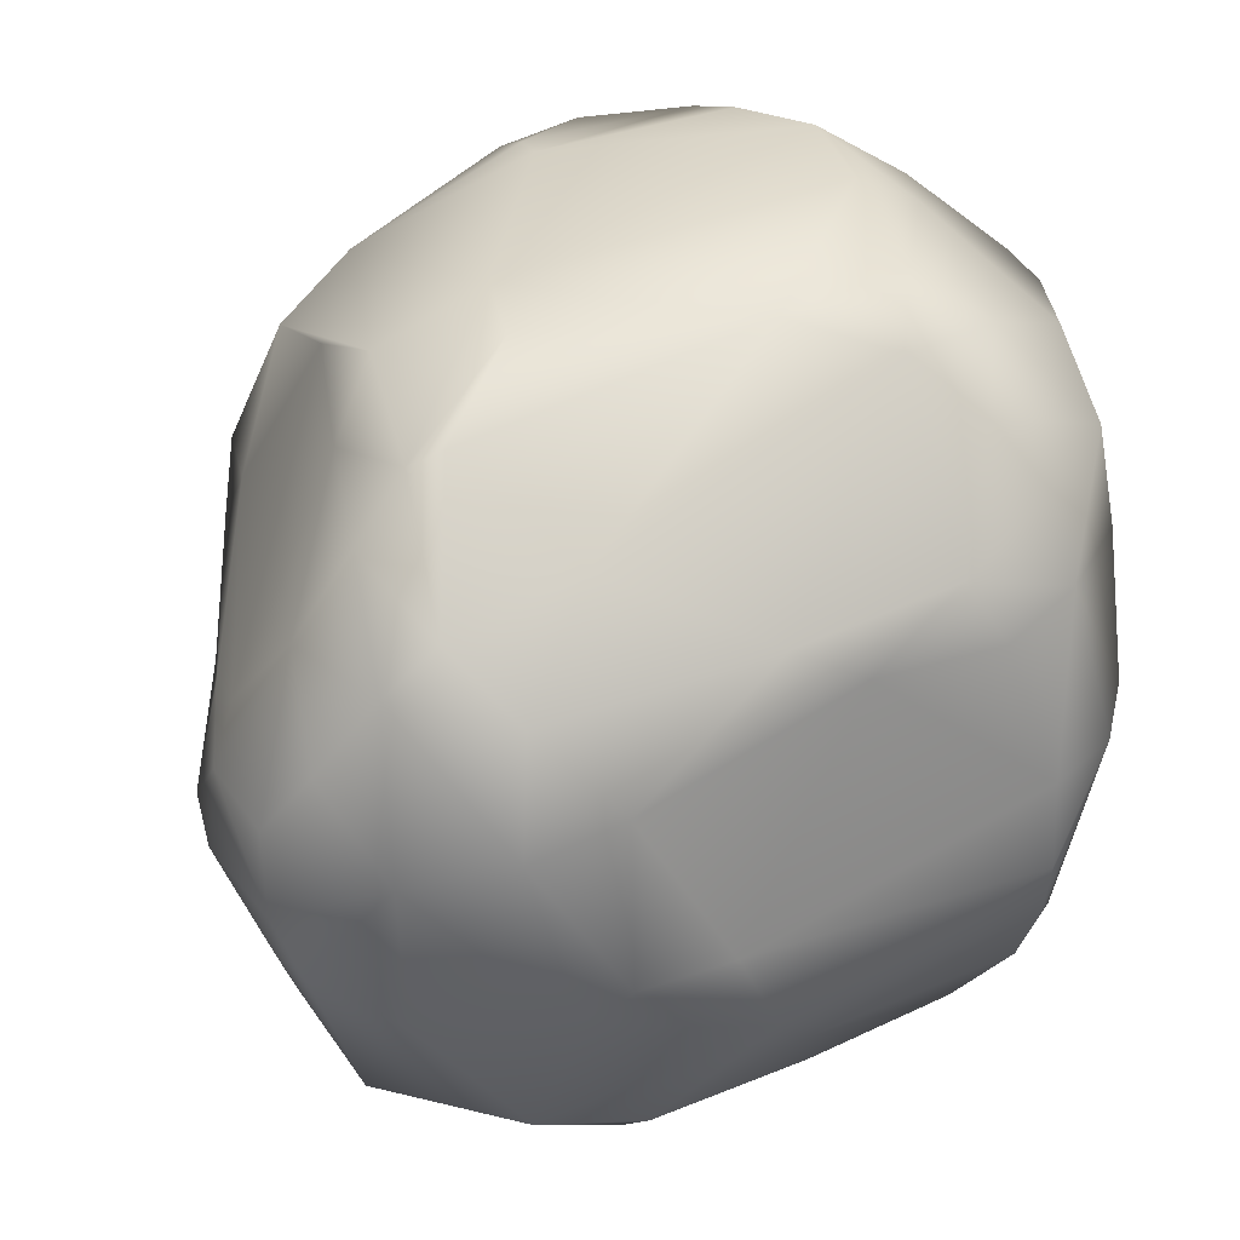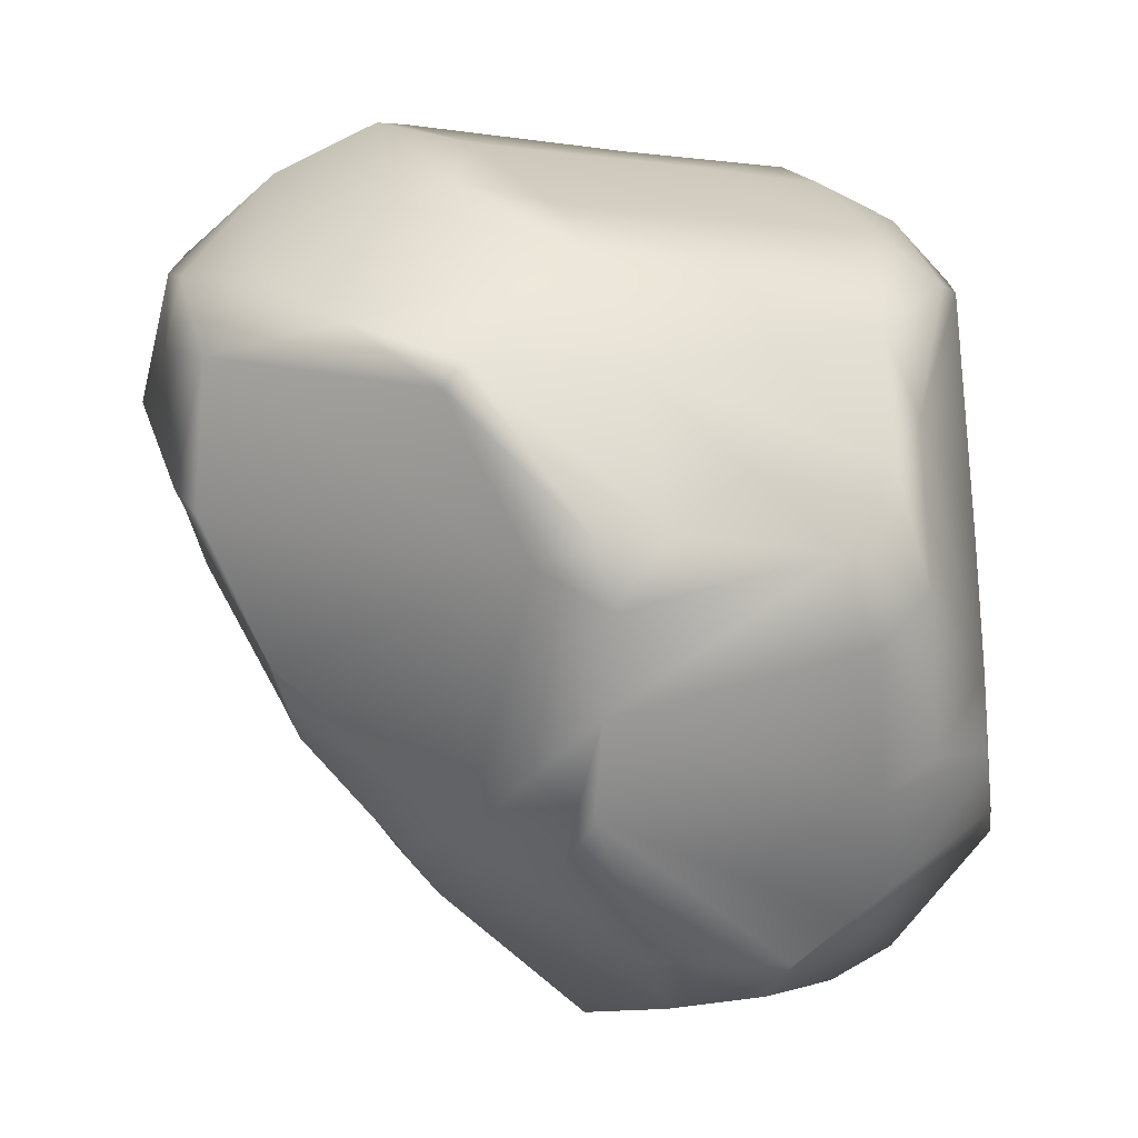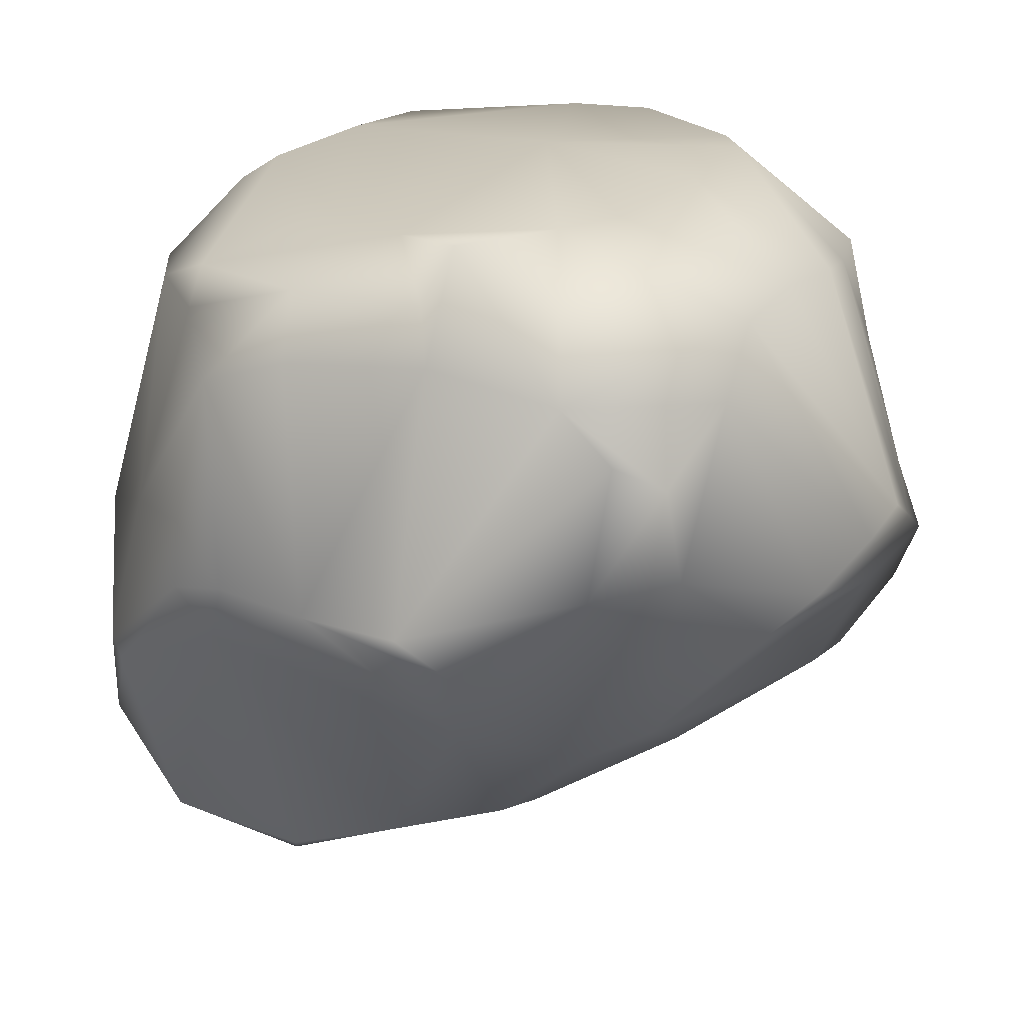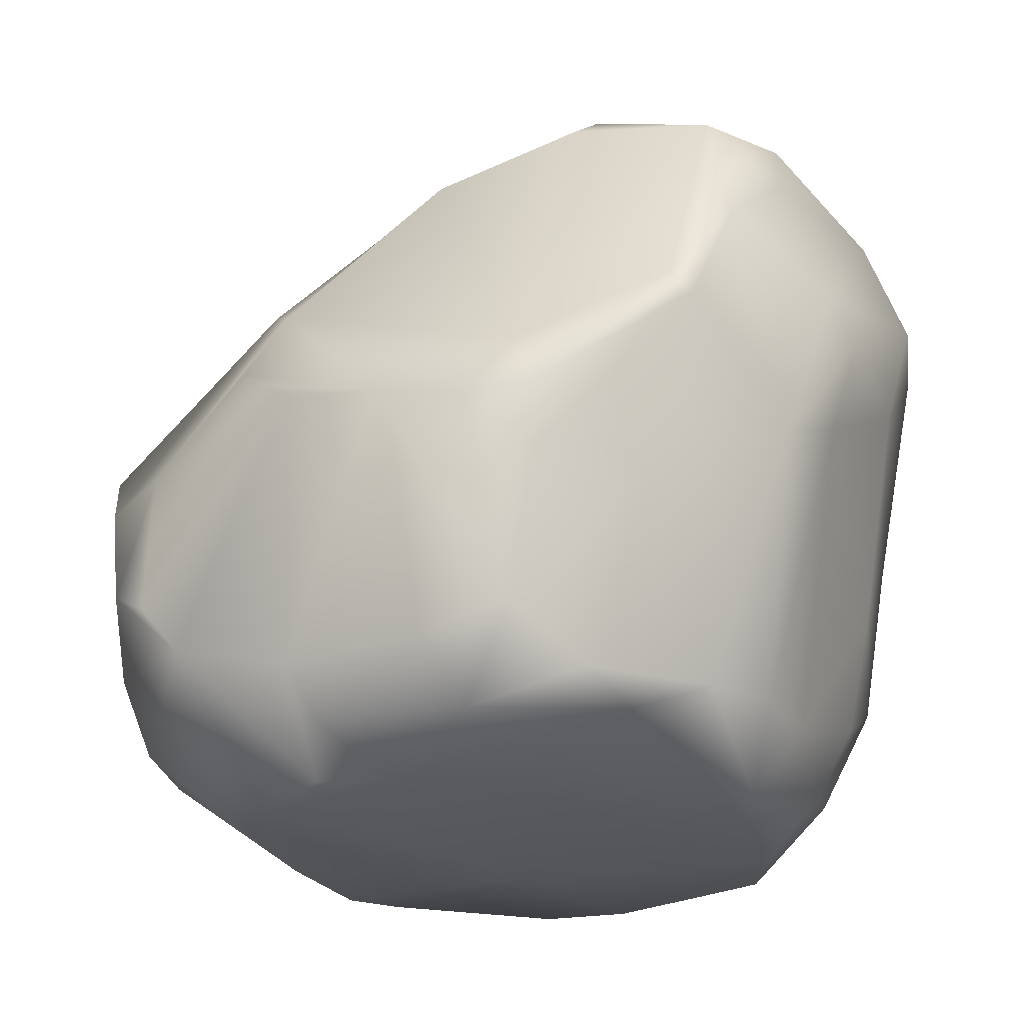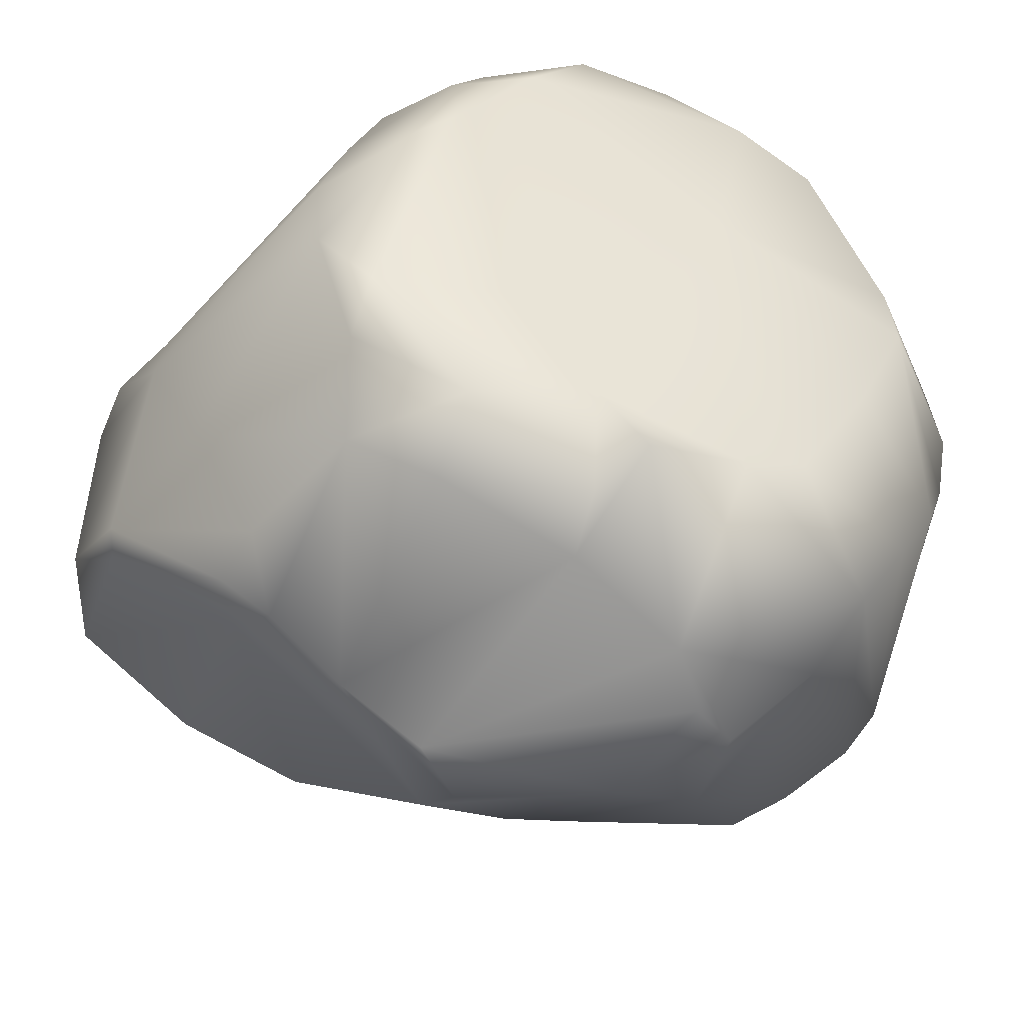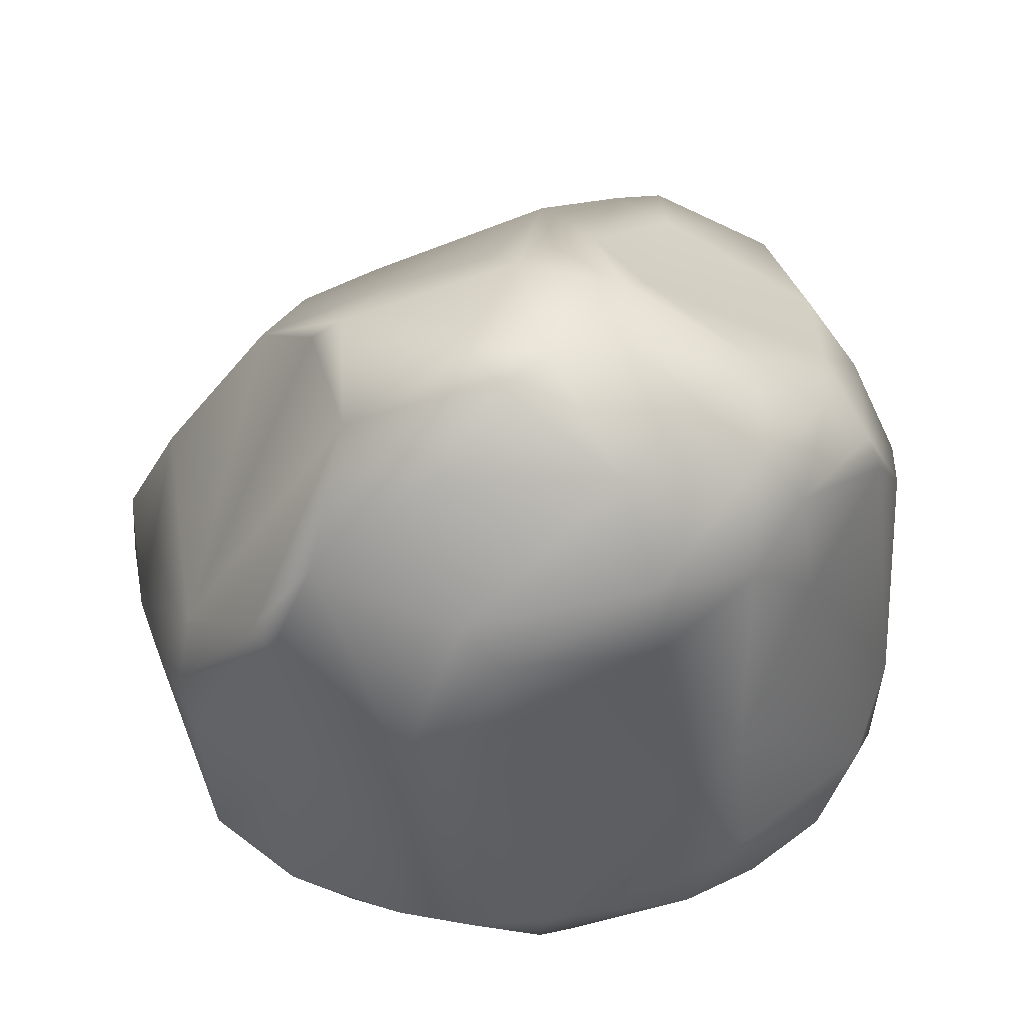
<metadata>
{"format":"obj","ext":"obj","renderer":"f3d","projection":"perspective","resolution":1024,"background":"white","views":[{"elev":51.5,"azim":-100.4,"up":"+Z"},{"elev":-43.3,"azim":-85.1,"up":"+Z"},{"elev":-68.9,"azim":3.7,"up":"+Z"},{"elev":-23.6,"azim":-132.9,"up":"+Y"},{"elev":-46.1,"azim":-23.8,"up":"+Z"},{"elev":28.1,"azim":-78.8,"up":"+Y"}]}
</metadata>
<code>
g default
v 73.18 -87.81 -89.18
v -26.71 -117.1 84.85
v 61.85 -117.9 -37.31
v 11.99 30.05 123.2
v -98.52 39.79 90.1
v 108.3 -14.8 -78.3
v 39.57 40.88 -86.95
v -68.7 -116.3 33.62
v 74.63 58.88 78.75
v 74.19 -92 80.71
v -84.52 -18.36 -96.13
v -62.8 112.4 44.94
v -128.2 -16.84 -7.387
v 96.55 53.96 -13.16
v -90.23 -92.28 -54.51
v -27.04 -63.91 120.7
v -116.1 86.5 -25.45
v -18.6 25.8 -110.9
v -65.56 -101.3 71.26
v -18.72 -85.32 -106.8
v 29.35 95.53 45.62
v 46.24 -50.8 -123.5
v 88.18 -47.52 99.25
v -42.75 77.19 -70.48
v 5.185 -114.9 88.88
v -59.78 89.86 85.2
v 101.4 -88.42 -43.76
v 20.64 -116.4 -82.33
v 74.95 1.9 -106
v 113 -80.37 26.98
v -95.23 -93.04 31.14
v -92.47 104 4.055
v -0.6613 109.1 9.78
v -24.71 -114.8 -71.51
v -77.92 100.3 -35.24
v 127.3 37.7 16.64
v 75.12 8.847 104.7
v -109.7 17.52 64.63
v 132 9.013 -11.62
v 7.63 60.41 109.5
v -127.4 15.49 -46.18
v -8.949 28.99 126.2
v -123.6 -6.607 18.73
v -60.15 -84.61 -91.5
v 104.6 14 80.51
v 112.5 -86.11 -3.052
v -7.986 74.94 -66.29
v -97.08 -34.49 -81.45
v 64.68 -69.47 -106.2
v 53.48 -116.8 67.22
v -64.3 116.8 14.51
v -84.72 -24.78 87.69
v -33.03 -9.509 -121.2
v 86.6 18.17 -65.83
v -8.976 -114.5 -86.01
v -87.72 103.3 50.97
v -15.86 -35.62 127.5
v -131 46.29 -32.38
v -12.76 -90.97 111.9
v -103.8 -92.35 6.993
v -112.2 74.1 53.8
v -79.35 56.32 101.8
v -83.67 71.56 89.71
v 17.88 -75.28 -119.5
v 125.7 -13.56 -10.85
v 47.98 54.69 -63.22
v 122.9 -11.53 -52.5
v 54.57 80.2 74.6
v 119.9 -14.84 30.1
v -1.329 -71.72 123.3
v 107.9 57.91 9.461
v -84.66 -77.52 -80.36
v 112.8 24.44 61.33
v -18.06 0.9811 -126.5
v 76.01 -117.1 17.48
v -24.14 90.18 -31.81
v 22.42 -20.25 -127.5
v 49 -23.18 -124.1
v 2.761 82.63 -45.1
v -41.31 -82 109.9
v 18.68 48.29 -87.23
v 107.9 -79.13 48.46
v -102.3 -92.16 -15.99
v -87.75 -100.2 -35.62
v 87.04 -91.04 -67.06
v -119.4 74.64 4.188
v -50.05 72.52 104.7
v -118.8 44.33 65.47
v 69.41 -64.49 107.1
v -60.26 -13.79 -110.1
v 29.59 -117.3 79.49
v 38.78 -117.1 -75.82
v -80.08 -111.6 25.05
v 41.69 -85.69 102.5
v -98.44 104.4 30.05
v -45.94 -115 -39.62
v -114.8 -26.75 -39.46
v -23.95 109.1 30.24
v -57.5 -100.3 -71.22
v -14.15 72.68 100.9
v -132 32.84 11.55
v 28.05 71.21 93.04
v -66.62 19.82 105
v 18.55 -116.8 26.42
v 90.65 -4.874 -95.03
v 78.44 -117.6 -0.9703
v -53.74 117.9 23.65
v -80.74 -80.32 71.94
v -19.27 -100.1 -94.96
v 102.5 -7.146 89.39
v -52.55 -95.71 90.76
v 101.5 -38.86 89.37
v 31.39 -58.7 -124
v 117.8 -53.47 -0.2946
v -130.8 20.45 22.99
v -87.91 89.51 69.29
v 104.4 47.59 40.46
v -38.43 48.28 121.7
v 83.47 73.19 20.38
v -107.6 97.98 17.36
v -38.4 57.85 117.6
v 33.08 101.2 28.28
v -46.54 105.7 50.05
v -124.1 21.8 -52.31
v -76.98 93.64 -44.68
v 107 -87.03 -29.66
v 118.3 -18.7 -61.93
v -99.3 -15.36 -84.81
v 111.3 14.24 -41.4
v -41.55 108.5 1.406
v 39.14 -67.88 116.1
v -87.38 -44.56 75.13
v -73.47 -69.86 89.68
v -90.03 1.204 -84.12
v 87.44 10.25 97.3
v -44.63 -117.3 66.32
v 49.56 96.7 39.65
g rock5_low
f 118 103 57
f 57 131 4 42
f 123 26 100 102
f 43 31 132 38
f 66 79 33 14
f 127 27 85
f 9 4 37 135
f 24 18 134 125
f 49 105 6 1
f 136 8 96
f 90 53 20 44
f 73 117 9 45
f 10 50 82
f 69 112 82 30
f 97 15 83 13
f 96 8 84
f 56 116 26 12
f 134 124 17 125
f 101 61 86 58
f 7 14 54
f 39 65 67
f 97 48 72 15
f 25 94 59 2
f 19 8 136
f 86 61 120 17
f 76 130 33 79
f 47 81 18 24
f 54 29 7
f 80 111 2 59
f 103 52 16 57
f 22 49 64
f 85 3 92 1
f 123 102 21 98
f 137 68 119
f 77 113 53
f 18 81 77 74
f 10 82 112 23
f 17 32 35 125
f 104 136 96 34
f 100 87 121 40
f 62 121 87 63
f 3 85 27 106
f 82 50 75 30
f 1 28 64
f 44 20 109 99
f 7 29 78 77
f 105 49 78 29
f 46 30 75 106
f 69 30 114 65
f 31 93 19
f 83 84 93 60
f 35 32 51 130
f 122 33 98 21
f 122 14 33
f 104 34 28 92
f 28 55 64
f 76 35 130
f 117 119 68 9
f 39 129 14 71
f 89 23 37 4
f 36 73 112 69
f 52 5 38 132
f 61 116 56 95
f 36 39 71
f 39 69 65
f 40 4 9 68
f 21 102 68 137
f 41 48 97
f 4 40 121 42
f 43 13 60 31
f 101 58 13 115
f 10 94 91 50
f 23 89 10
f 135 45 9
f 135 112 110
f 126 46 106 27
f 126 67 65 114
f 24 35 76 47
f 11 72 48 128
f 134 128 124
f 49 1 64
f 75 50 104 106
f 12 51 95 56
f 33 107 98
f 108 31 19
f 133 111 80
f 74 90 18
f 105 129 67 6
f 39 67 129
f 34 55 28
f 34 99 109 55
f 13 58 41 97
f 17 124 58
f 57 16 70
f 57 70 131
f 60 93 31
f 61 88 63 116
f 88 61 101 115
f 5 52 103
f 63 88 5 62
f 20 64 55 109
f 64 20 53 113
f 30 46 114
f 114 46 126
f 79 66 81 47
f 66 14 7
f 1 6 127 85
f 36 69 39
f 70 59 94 131
f 59 70 16 80
f 119 14 122 137
f 72 44 99 15
f 90 44 72 11
f 110 112 73 45
f 74 53 90
f 74 77 53
f 22 113 77
f 49 22 78
f 78 22 77
f 79 47 76
f 133 80 16 52
f 7 77 81
f 66 7 81
f 13 83 60
f 84 99 34 96
f 15 84 83
f 58 86 17
f 63 87 26 116
f 26 87 100
f 88 38 5
f 38 88 115 43
f 94 10 89 131
f 134 18 90 11
f 91 25 2 136
f 94 25 91
f 1 92 28
f 84 8 93
f 93 8 19
f 4 131 89
f 120 61 95
f 32 95 51
f 98 107 12 123
f 12 26 123
f 15 99 84
f 102 40 68
f 100 40 102
f 62 5 103 118
f 104 50 91 136
f 129 105 29 54
f 107 51 12
f 51 107 33 130
f 135 110 45
f 111 19 2
f 19 111 133 108
f 22 64 113
f 13 43 115
f 117 36 71 119
f 117 73 36
f 118 57 42
f 119 71 14
f 32 17 120 95
f 118 42 121
f 62 118 121
f 41 124 128 48
f 124 41 58
f 24 125 35
f 67 126 27 127
f 67 127 6
f 14 129 54
f 132 31 108
f 132 108 133 52
f 11 128 134
f 19 136 2
f 21 137 122
f 104 92 3 106
f 37 23 112 135

</code>
